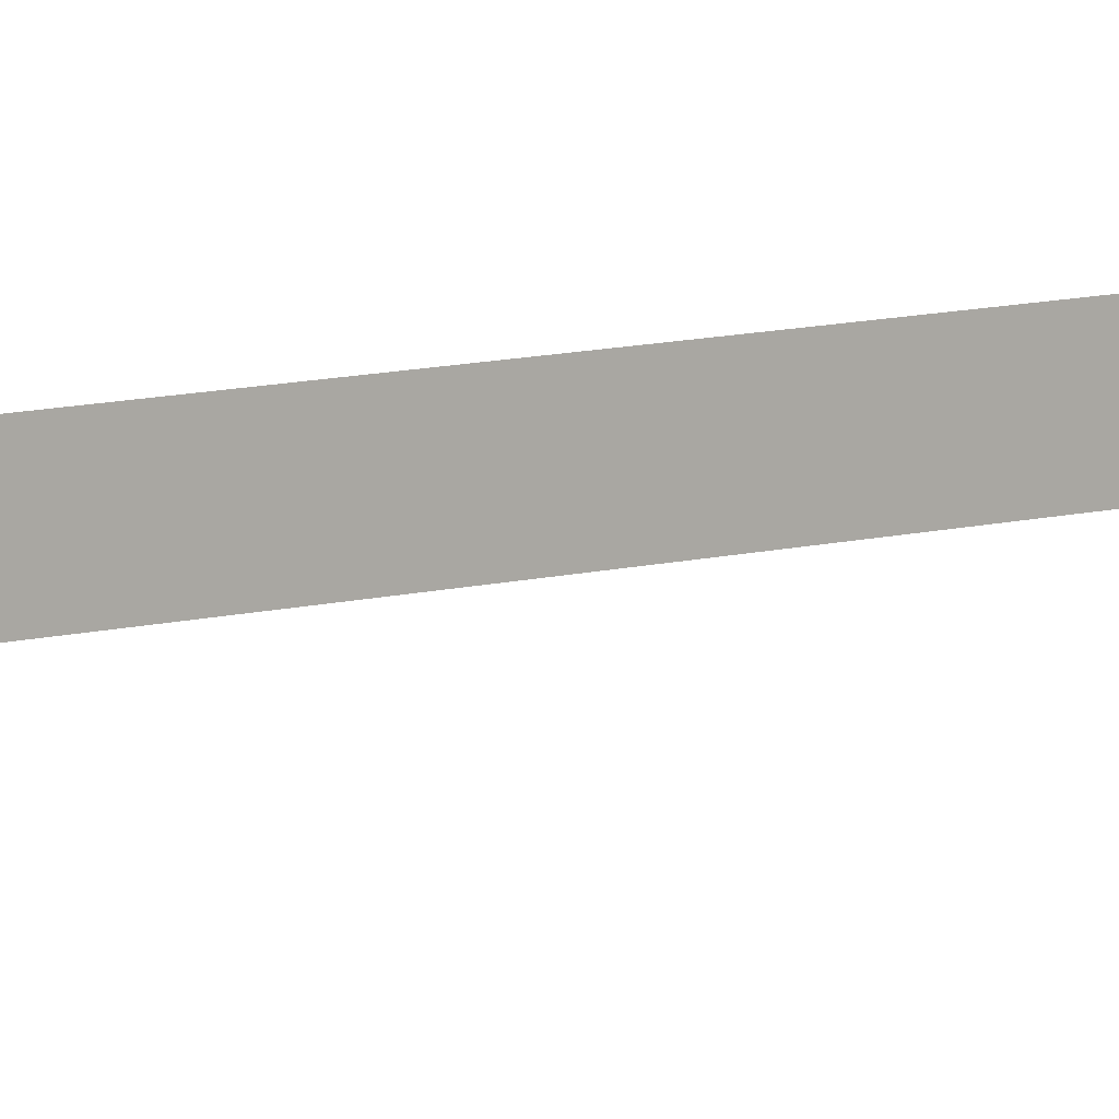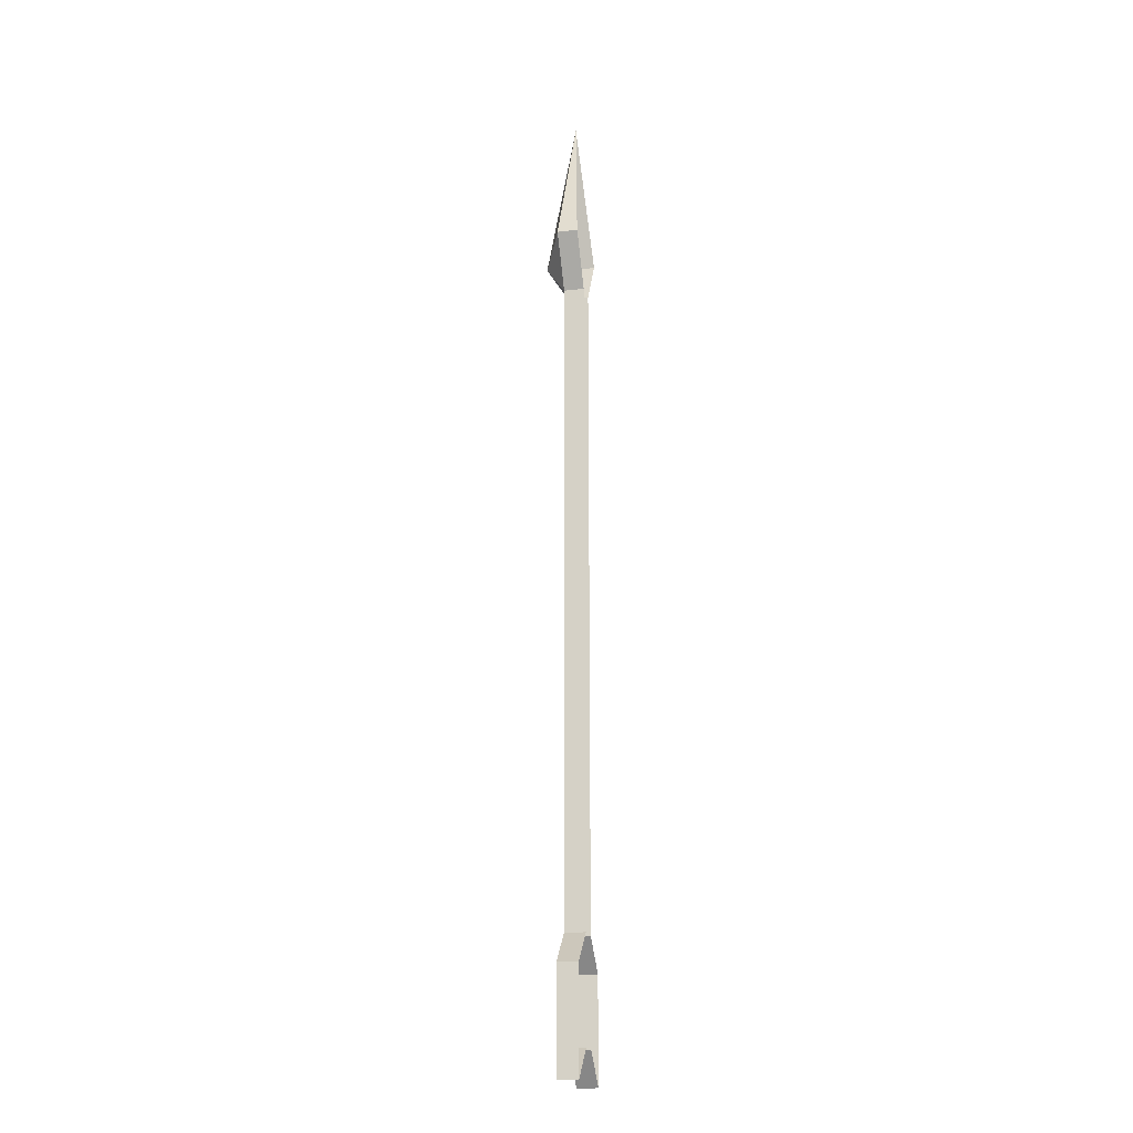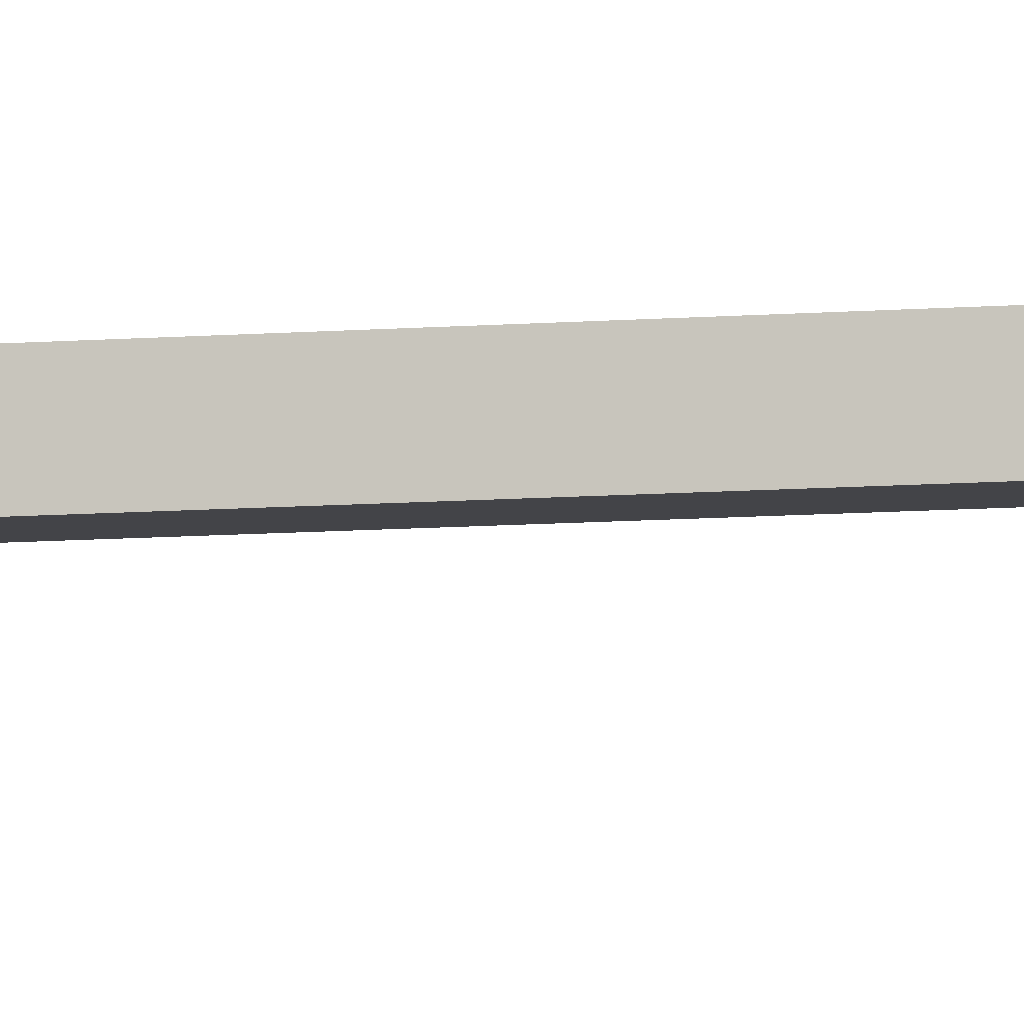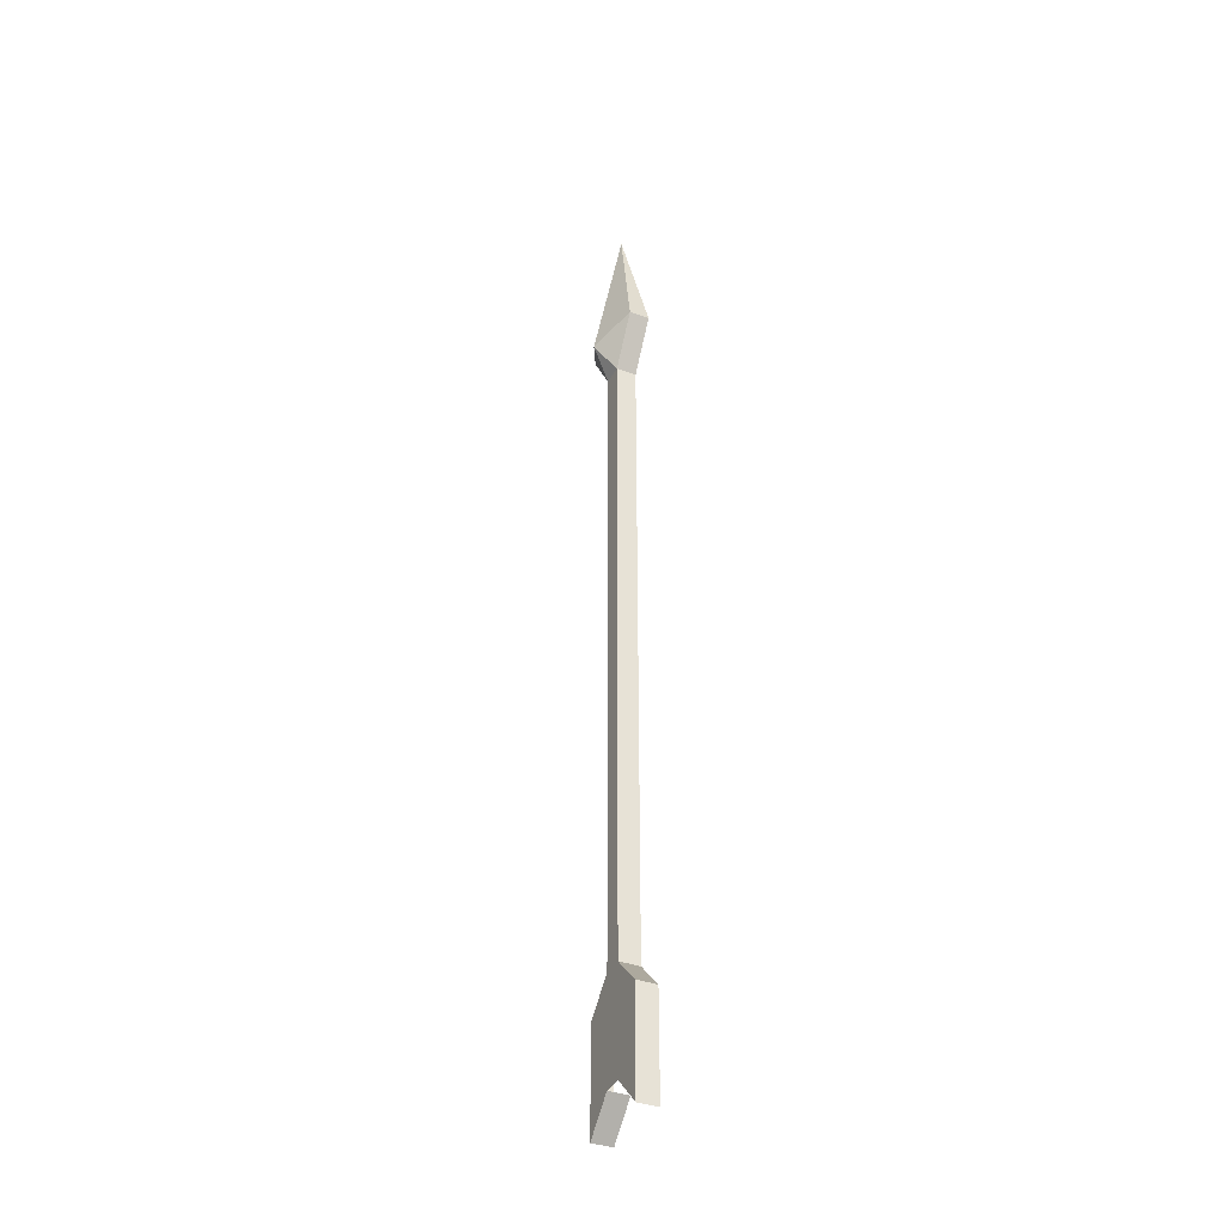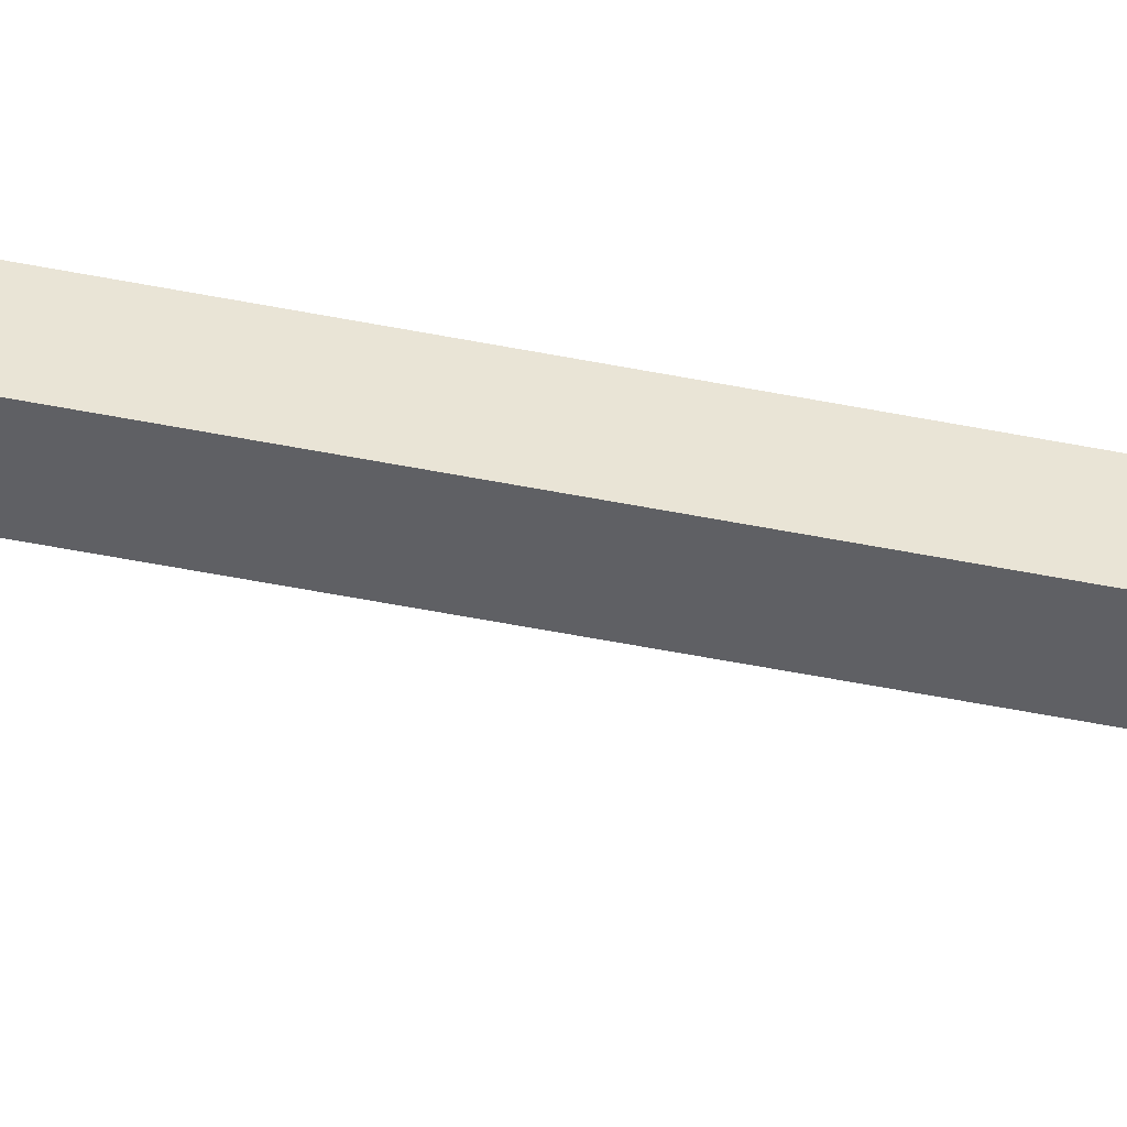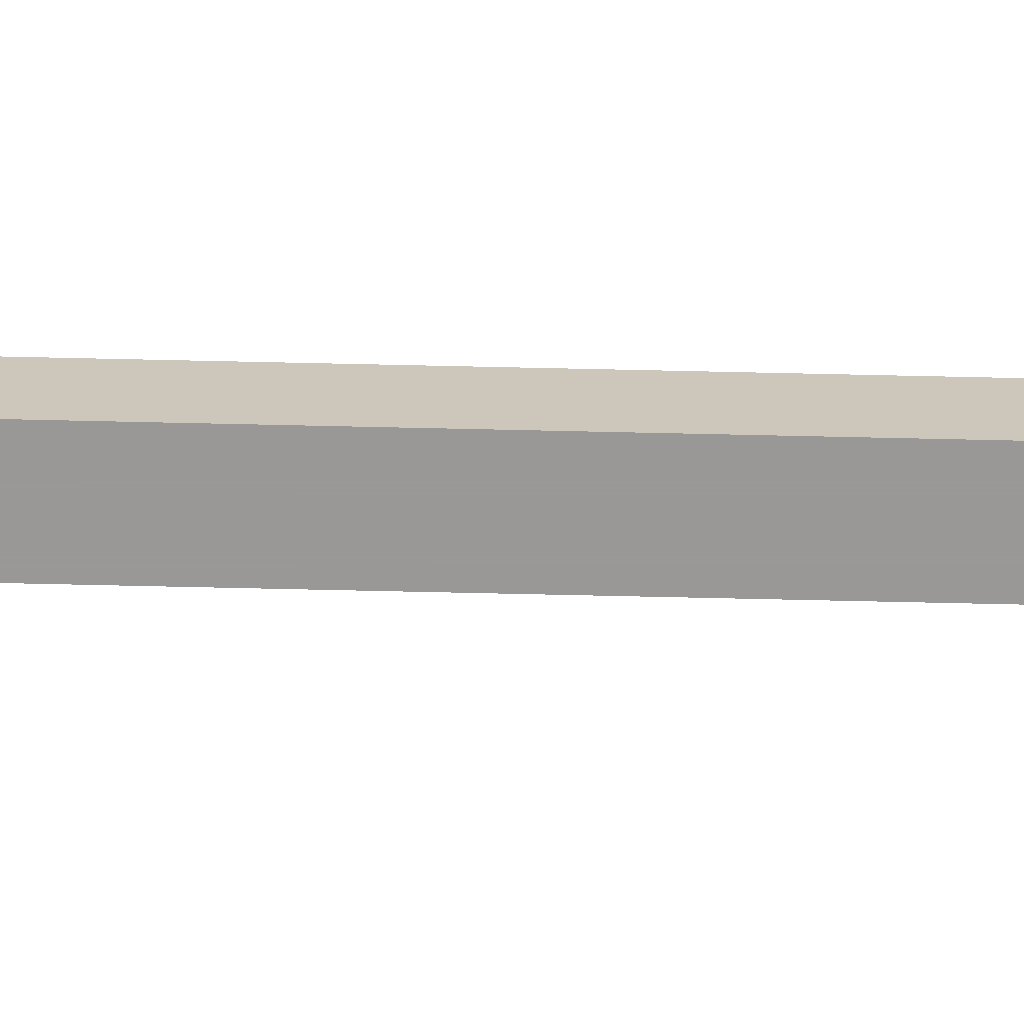
<metadata>
{"format":"obj","ext":"obj","renderer":"f3d","projection":"perspective","resolution":1024,"background":"white","views":[{"elev":6.9,"azim":45.3,"up":"+Y"},{"elev":-19.9,"azim":102.9,"up":"+Z"},{"elev":-8.3,"azim":103.6,"up":"+Y"},{"elev":-37.7,"azim":64.9,"up":"+Z"},{"elev":-44.7,"azim":76.4,"up":"+Y"},{"elev":-68.7,"azim":88.7,"up":"+Y"}]}
</metadata>
<code>
v -0.01562 -0.007812 0.4375
v -0.01562 -0.03125 0.3125
v 0.01562 -0.01562 0.3281
v 0.01562 0 0.3281
v -0.007812 -0.01562 0.2891
v -0.007812 0 0.2891
v -0.007812 -0.01562 -0.2109
v -0.007812 0 -0.2109
v 0.01562 0 -0.2344
v 0.01562 -0.01562 -0.2344
v 0.01562 -0.01562 -0.3125
v 0.01562 0 -0.3125
v -0.007812 0 -0.2891
v -0.007812 -0.01562 -0.2891
v -0.02344 -0.01562 -0.2891
v -0.02344 -0.01562 -0.2109
v -0.04688 -0.01562 -0.3125
v -0.04688 0 -0.3125
v -0.02344 0 -0.2891
v -0.04688 -0.01562 0.3281
v -0.04688 0 0.3281
v -0.02344 0 0.2891
v -0.02344 -0.01562 0.2891
v -0.02344 0 -0.2109
v -0.04688 -0.01562 -0.2344
v -0.04688 0 -0.2344
f 1 2 3
f 1 3 4
f 20 2 1
f 20 1 21
f 4 3 5
f 4 5 6
f 20 21 22
f 20 22 23
f 20 23 2
f 2 23 5
f 2 5 3
f 6 5 7
f 6 7 8
f 14 7 15
f 15 7 16
f 16 7 5
f 16 5 23
f 16 23 24
f 23 22 24
f 8 7 9
f 9 7 10
f 9 10 11
f 9 11 12
f 12 11 13
f 13 11 14
f 14 11 10
f 14 10 7
f 15 16 17
f 15 17 18
f 15 18 19
f 16 24 25
f 16 25 17
f 17 25 18
f 18 25 26
f 26 25 24

</code>
